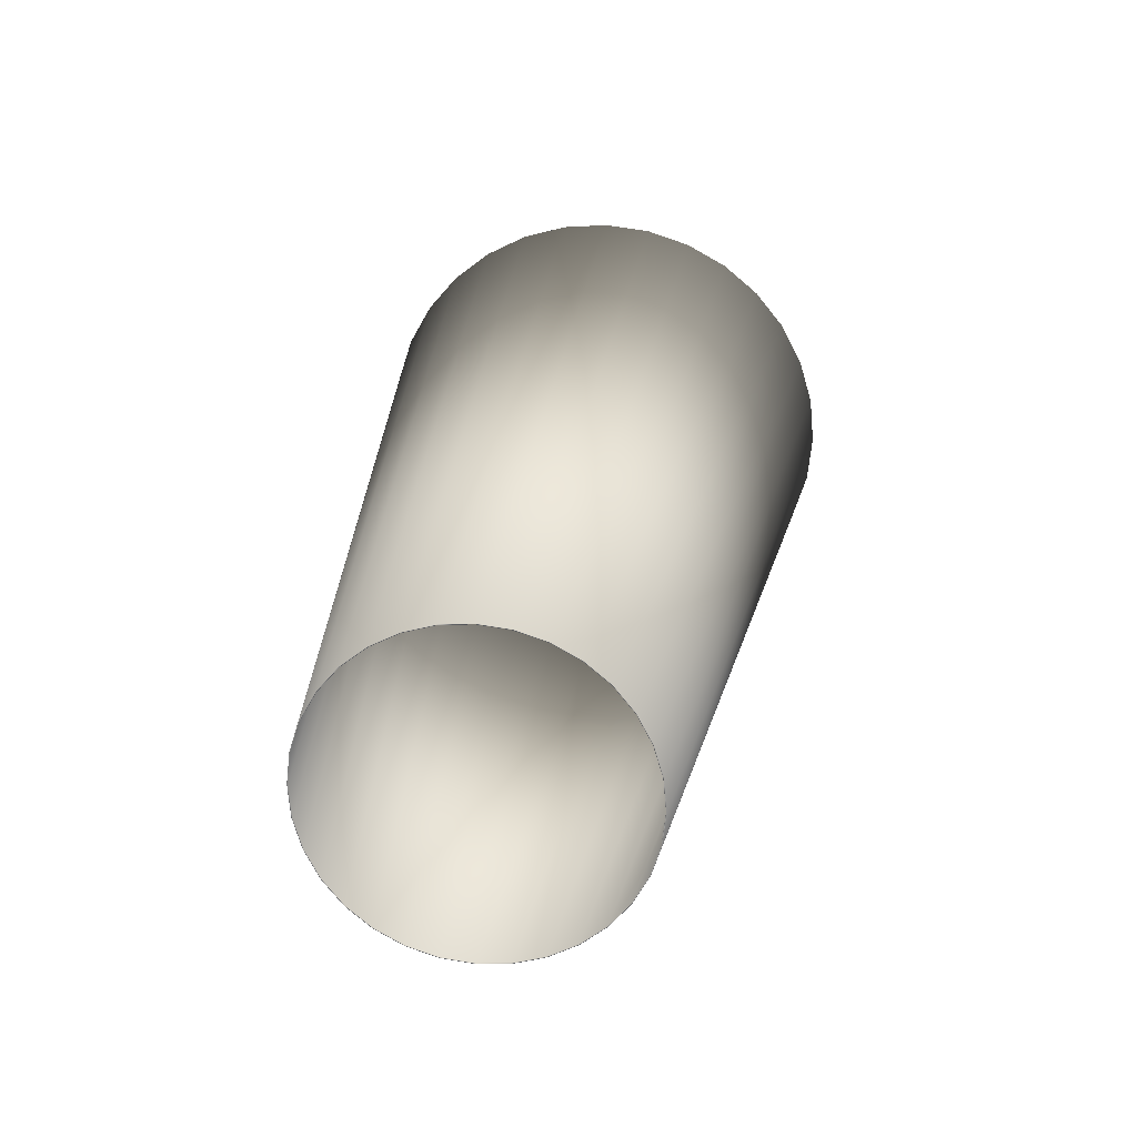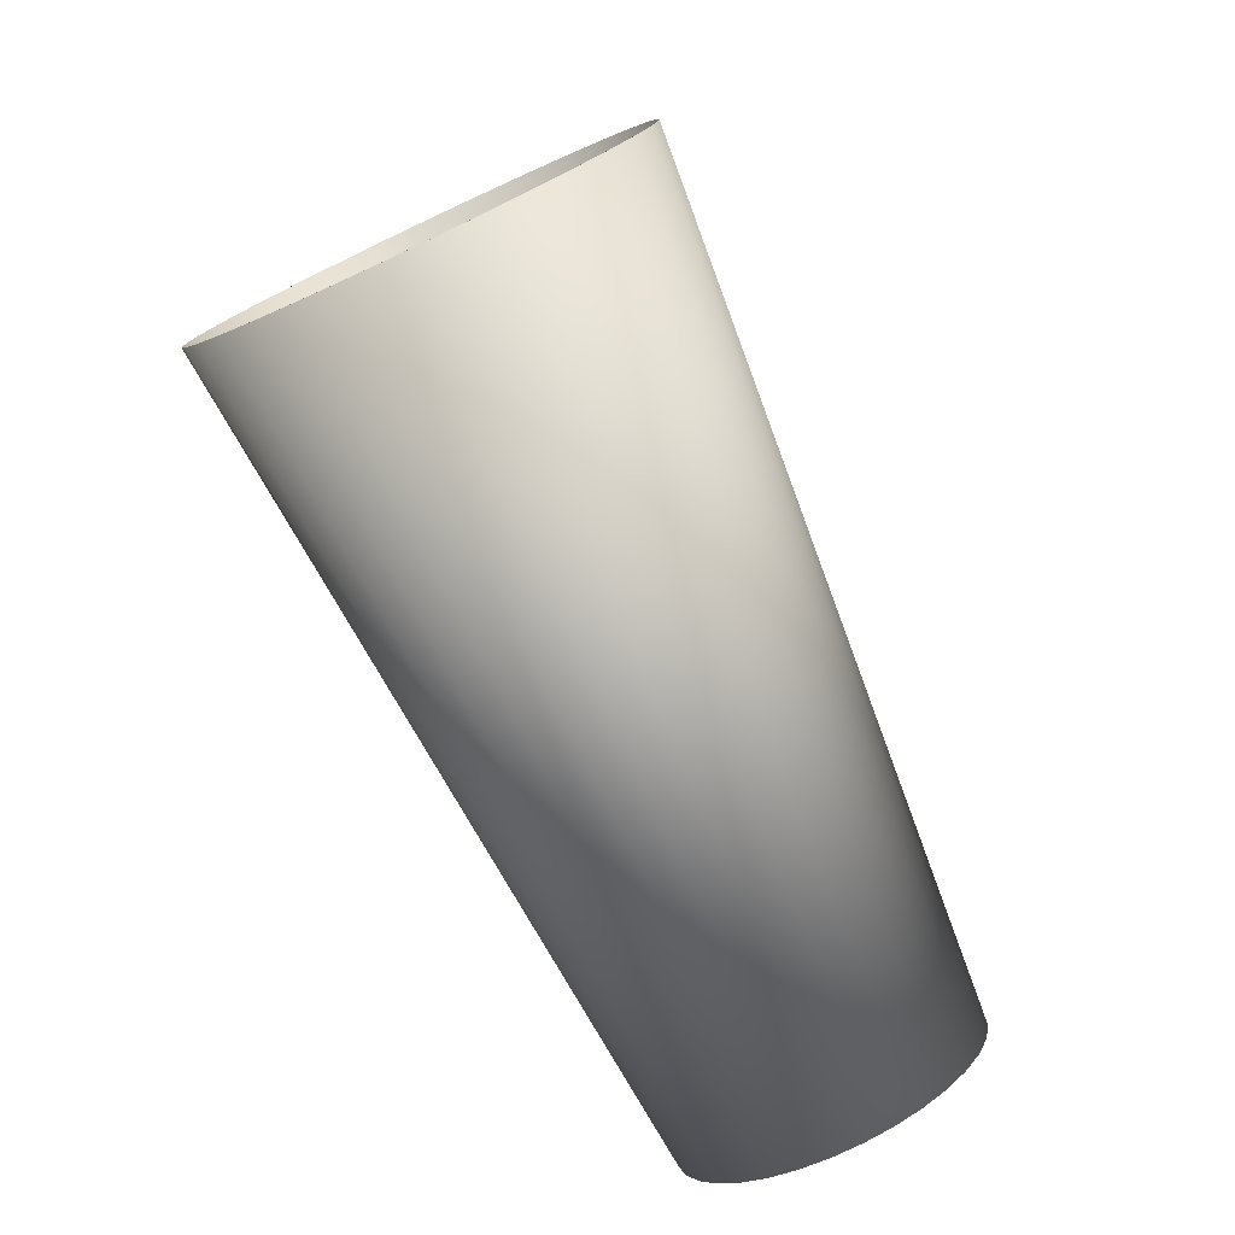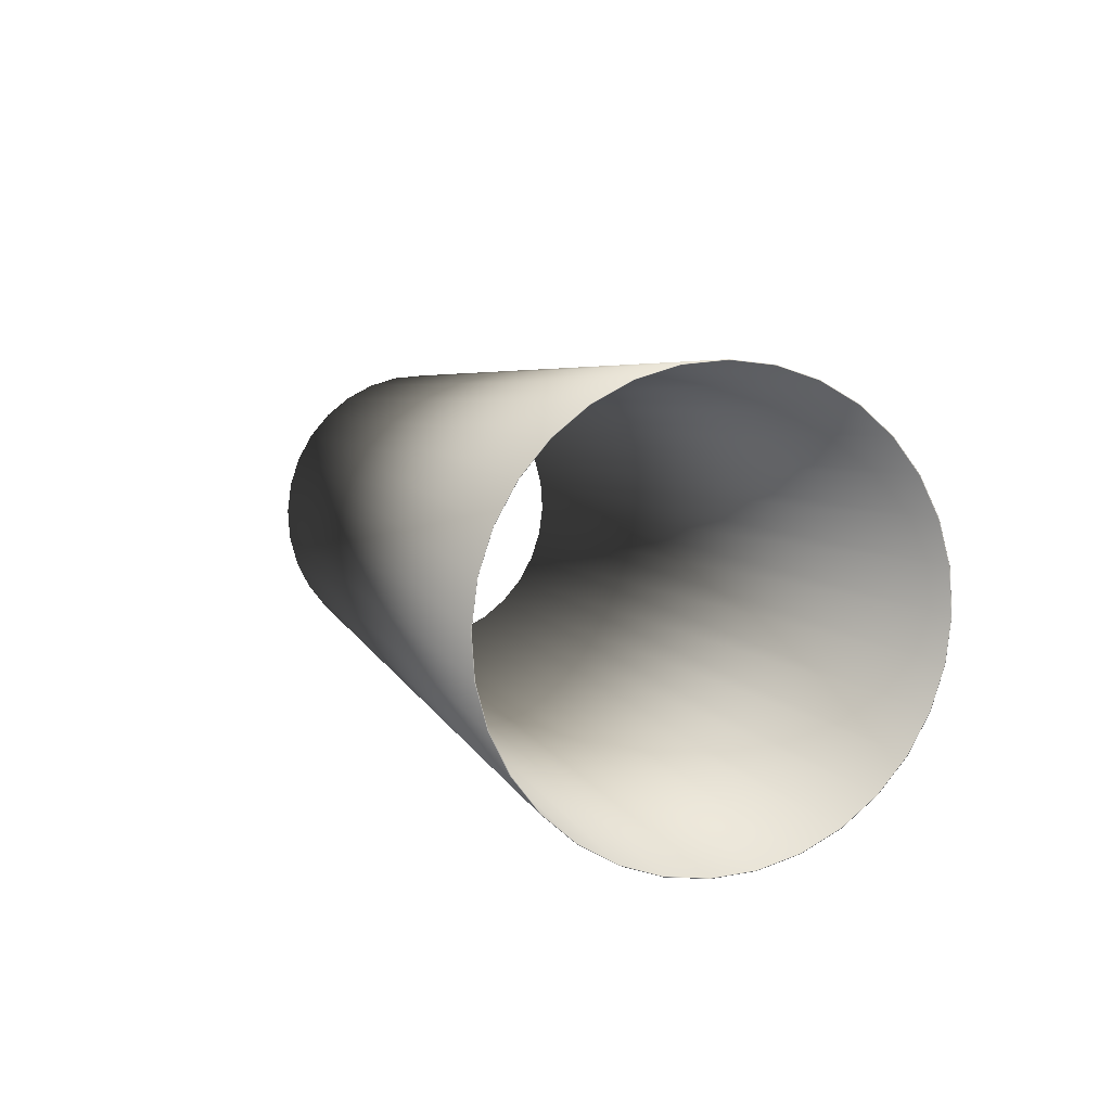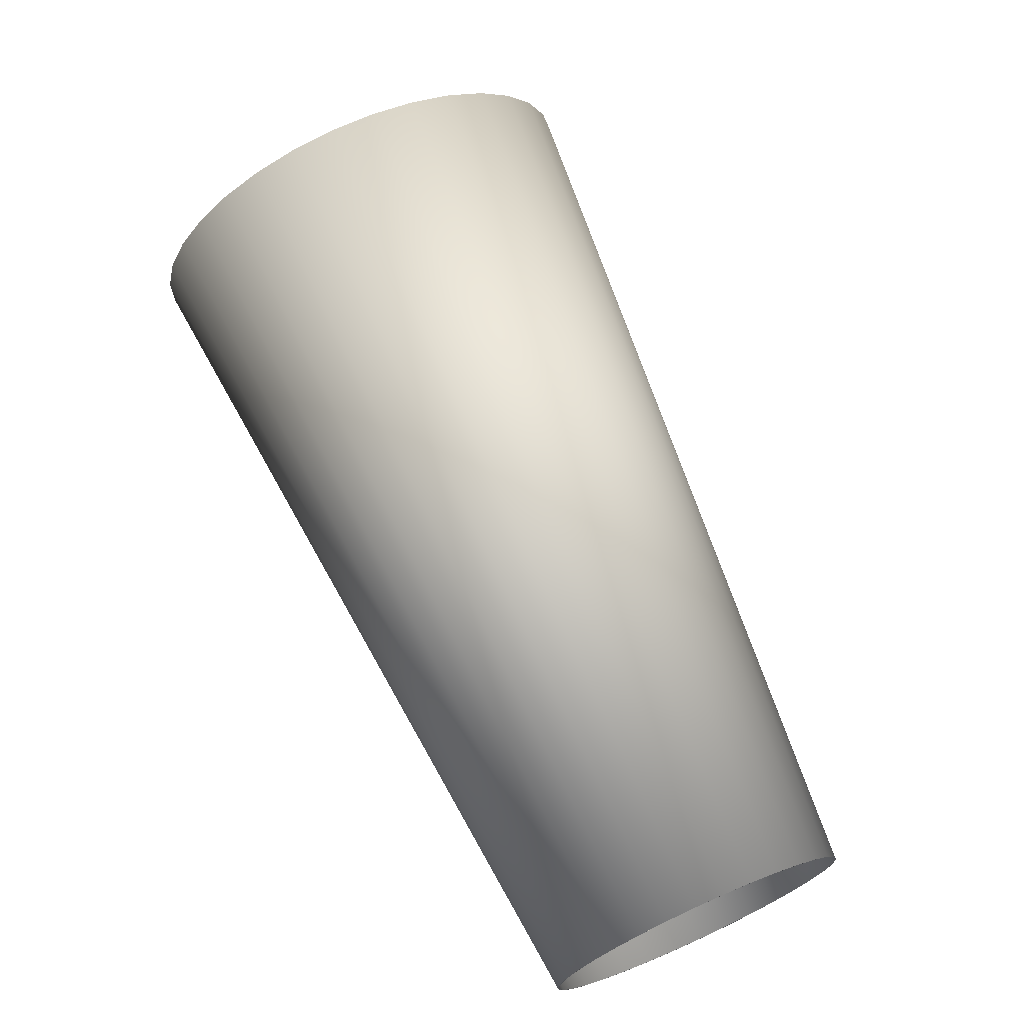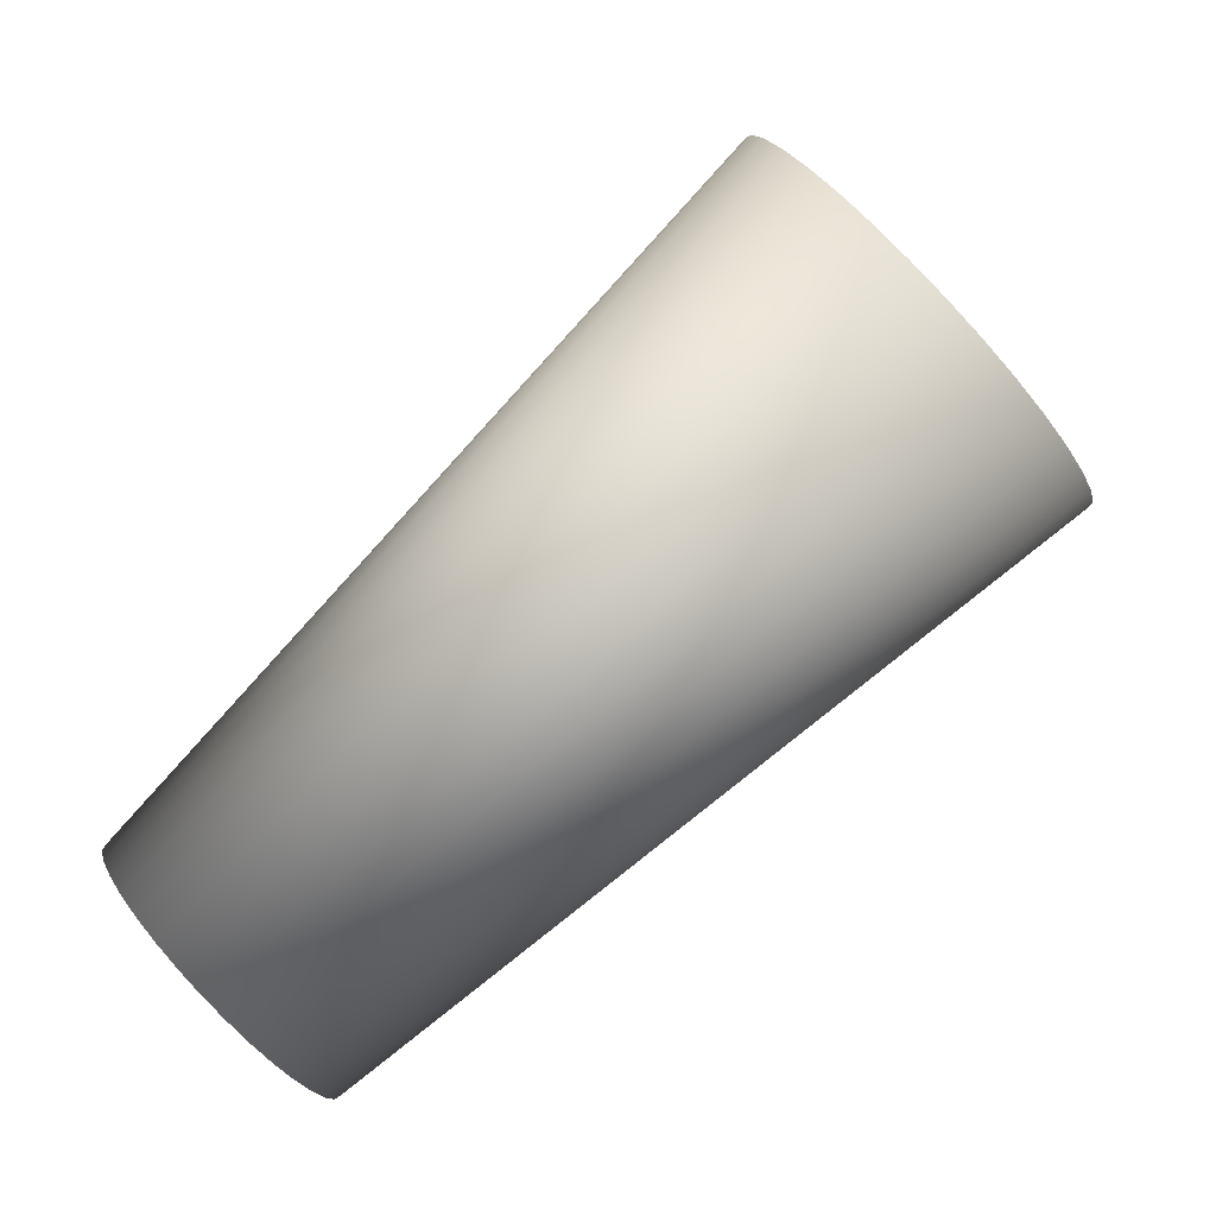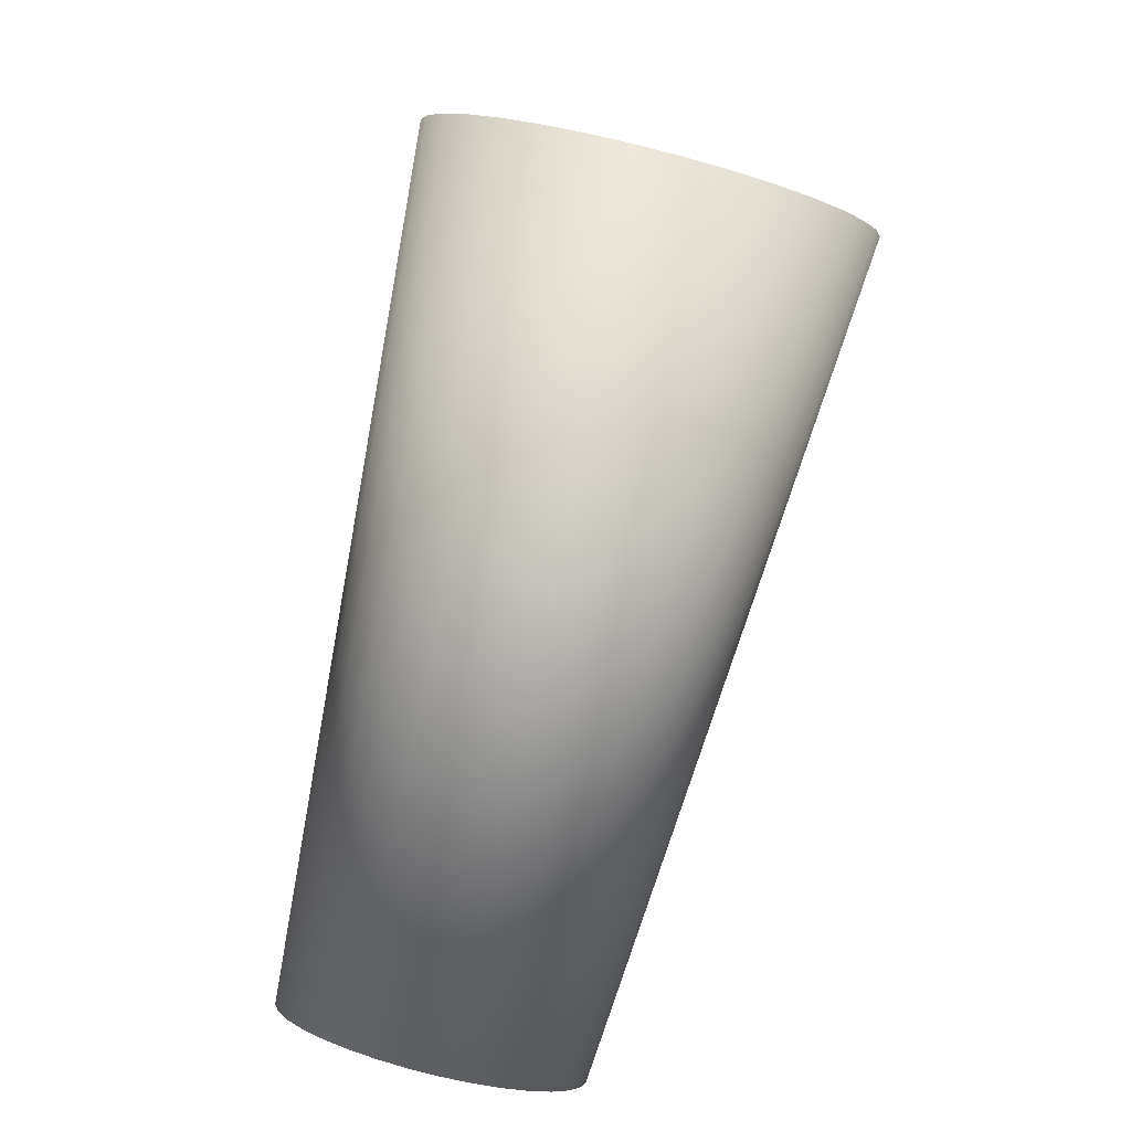
<metadata>
{"format":"obj","ext":"obj","renderer":"f3d","projection":"perspective","resolution":1024,"background":"white","views":[{"elev":-16.2,"azim":156.3,"up":"+Z"},{"elev":56.9,"azim":113.3,"up":"+Z"},{"elev":-35.7,"azim":-61.5,"up":"+Y"},{"elev":28.7,"azim":114.5,"up":"+Z"},{"elev":-22.0,"azim":-104.2,"up":"+Z"},{"elev":50.3,"azim":165.1,"up":"+Z"}]}
</metadata>
<code>
o VR_AsteroidFire
v -20.36 22.77 8.516
v -16.27 27.77 3.539
v -16.23 27.96 3.757
v -20.29 23.04 8.836
v -20.35 22.47 8.216
v -16.27 27.57 3.334
v -20.27 22.15 7.947
v -16.21 27.35 3.151
v -20.12 21.83 7.721
v -16.11 27.13 2.997
v -19.9 21.51 7.545
v -15.96 26.92 2.877
v -19.63 21.21 7.426
v -15.77 26.72 2.796
v -19.3 20.95 7.369
v -15.55 26.53 2.757
v -18.95 20.72 7.376
v -15.31 26.38 2.762
v -18.57 20.54 7.447
v -15.05 26.26 2.81
v -18.19 20.42 7.578
v -14.79 26.17 2.9
v -17.81 20.35 7.766
v -14.54 26.13 3.028
v -14.79 26.17 2.9
v -18.19 20.42 7.578
v -17.46 20.35 8.003
v -14.3 26.13 3.189
v -17.15 20.41 8.279
v -14.08 26.17 3.378
v -16.88 20.54 8.584
v -13.9 26.26 3.586
v -16.68 20.72 8.907
v -13.76 26.38 3.806
v -16.54 20.95 9.235
v -13.67 26.53 4.029
v -16.47 21.21 9.554
v -13.62 26.72 4.247
v -16.48 21.51 9.854
v -13.62 26.92 4.451
v -16.56 21.83 10.12
v -13.68 27.13 4.634
v -16.71 22.15 10.35
v -13.78 27.35 4.789
v -16.93 22.47 10.53
v -13.93 27.57 4.909
v -17.21 22.77 10.64
v -14.12 27.77 4.99
v -17.53 23.04 10.7
v -14.34 27.96 5.029
v -17.88 23.26 10.69
v -14.58 28.11 5.024
v -18.26 23.44 10.62
v -14.84 28.23 4.976
v -18.64 23.57 10.49
v -15.1 28.32 4.886
v -19.02 23.63 10.3
v -15.36 28.36 4.758
v -19.37 23.63 10.07
v -15.59 28.36 4.596
v -19.68 23.57 9.791
v -15.81 28.32 4.408
v -19.95 23.44 9.486
v -15.99 28.23 4.2
v -20.15 23.26 9.163
v -16.13 28.11 3.98
v -16.22 27.95 3.758
v -16.27 27.77 3.541
v -20.35 22.76 8.518
v -20.29 23.03 8.837
v -16.26 27.57 3.338
v -20.35 22.47 8.219
v -16.2 27.35 3.156
v -20.27 22.15 7.952
v -16.1 27.14 3.002
v -20.11 21.83 7.726
v -15.95 26.92 2.883
v -19.9 21.51 7.55
v -15.77 26.72 2.802
v -19.62 21.22 7.432
v -15.55 26.54 2.763
v -19.3 20.95 7.375
v -15.31 26.38 2.768
v -18.95 20.72 7.382
v -15.05 26.26 2.816
v -18.57 20.54 7.453
v -14.79 26.18 2.906
v -18.19 20.42 7.584
v -14.79 26.18 2.906
v -14.54 26.13 3.033
v -17.82 20.36 7.771
v -18.19 20.42 7.584
v -14.3 26.13 3.193
v -17.47 20.36 8.007
v -14.09 26.18 3.381
v -17.16 20.42 8.282
v -13.91 26.26 3.588
v -16.89 20.54 8.586
v -13.77 26.38 3.806
v -16.68 20.72 8.908
v -13.67 26.54 4.029
v -16.55 20.95 9.234
v -13.63 26.72 4.245
v -16.48 21.22 9.553
v -13.63 26.92 4.449
v -16.49 21.51 9.852
v -13.69 27.14 4.631
v -16.57 21.83 10.12
v -13.79 27.35 4.785
v -16.72 22.15 10.35
v -13.94 27.57 4.904
v -16.94 22.47 10.52
v -14.13 27.77 4.985
v -17.21 22.76 10.64
v -14.34 27.95 5.023
v -17.53 23.03 10.7
v -14.59 28.11 5.018
v -17.89 23.26 10.69
v -14.84 28.23 4.97
v -18.26 23.44 10.62
v -15.1 28.31 4.881
v -18.64 23.56 10.49
v -15.35 28.36 4.754
v -19.01 23.62 10.3
v -15.59 28.36 4.593
v -19.36 23.62 10.06
v -15.8 28.31 4.406
v -19.68 23.56 9.789
v -15.98 28.23 4.199
v -19.94 23.44 9.484
v -16.12 28.11 3.98
v -20.15 23.26 9.163
f 22 20 87
f 20 22 21
f 20 85 87
f 88 87 85
f 21 88 86
f 86 88 85
f 19 20 21
f 19 21 86
f 20 18 85
f 18 20 19
f 86 85 83
f 18 83 85
f 19 86 84
f 84 86 83
f 17 18 19
f 17 19 84
f 18 16 83
f 16 18 17
f 84 83 81
f 16 81 83
f 17 84 82
f 82 84 81
f 15 16 17
f 15 17 82
f 16 14 81
f 14 16 15
f 82 81 79
f 14 79 81
f 15 82 80
f 80 82 79
f 13 14 15
f 13 15 80
f 14 12 79
f 12 14 13
f 80 79 77
f 12 77 79
f 13 80 78
f 78 80 77
f 11 12 13
f 11 13 78
f 12 10 77
f 10 12 11
f 78 77 75
f 10 75 77
f 11 78 76
f 76 78 75
f 9 10 11
f 9 11 76
f 10 8 75
f 8 10 9
f 76 75 73
f 8 73 75
f 9 76 74
f 74 76 73
f 7 8 9
f 7 9 74
f 8 6 73
f 6 8 7
f 74 73 71
f 6 71 73
f 7 74 72
f 72 74 71
f 5 6 7
f 5 7 72
f 6 2 71
f 2 6 5
f 72 71 68
f 2 68 71
f 5 72 69
f 69 72 68
f 1 2 5
f 1 5 69
f 2 3 68
f 3 2 1
f 69 68 67
f 3 67 68
f 1 69 70
f 70 69 67
f 4 3 1
f 4 1 70
f 3 66 67
f 66 3 4
f 70 67 131
f 66 131 67
f 4 70 132
f 132 70 131
f 65 66 4
f 65 4 132
f 66 64 131
f 64 66 65
f 132 131 129
f 64 129 131
f 65 132 130
f 130 132 129
f 63 64 65
f 63 65 130
f 64 62 129
f 62 64 63
f 130 129 127
f 62 127 129
f 63 130 128
f 128 130 127
f 61 62 63
f 61 63 128
f 62 60 127
f 60 62 61
f 128 127 125
f 60 125 127
f 61 128 126
f 126 128 125
f 59 60 61
f 59 61 126
f 60 58 125
f 58 60 59
f 126 125 123
f 58 123 125
f 59 126 124
f 124 126 123
f 57 58 59
f 57 59 124
f 58 56 123
f 56 58 57
f 124 123 121
f 56 121 123
f 57 124 122
f 122 124 121
f 55 56 57
f 55 57 122
f 56 54 121
f 54 56 55
f 122 121 119
f 54 119 121
f 55 122 120
f 120 122 119
f 53 54 55
f 53 55 120
f 54 52 119
f 52 54 53
f 120 119 117
f 52 117 119
f 53 120 118
f 118 120 117
f 51 52 53
f 51 53 118
f 52 50 117
f 50 52 51
f 118 117 115
f 50 115 117
f 51 118 116
f 116 118 115
f 49 50 51
f 49 51 116
f 50 48 115
f 48 50 49
f 116 115 113
f 48 113 115
f 49 116 114
f 114 116 113
f 47 48 49
f 47 49 114
f 48 46 113
f 46 48 47
f 114 113 111
f 46 111 113
f 47 114 112
f 112 114 111
f 45 46 47
f 45 47 112
f 46 44 111
f 44 46 45
f 112 111 109
f 44 109 111
f 45 112 110
f 110 112 109
f 43 44 45
f 43 45 110
f 44 42 109
f 42 44 43
f 110 109 107
f 42 107 109
f 43 110 108
f 108 110 107
f 41 42 43
f 41 43 108
f 42 40 107
f 40 42 41
f 108 107 105
f 40 105 107
f 41 108 106
f 106 108 105
f 39 40 41
f 39 41 106
f 40 38 105
f 38 40 39
f 106 105 103
f 38 103 105
f 39 106 104
f 104 106 103
f 37 38 39
f 37 39 104
f 38 36 103
f 36 38 37
f 104 103 101
f 36 101 103
f 37 104 102
f 102 104 101
f 35 36 37
f 35 37 102
f 36 34 101
f 34 36 35
f 102 101 99
f 34 99 101
f 35 102 100
f 100 102 99
f 33 34 35
f 33 35 100
f 34 32 99
f 32 34 33
f 100 99 97
f 32 97 99
f 33 100 98
f 98 100 97
f 31 32 33
f 31 33 98
f 32 30 97
f 30 32 31
f 98 97 95
f 30 95 97
f 31 98 96
f 96 98 95
f 29 30 31
f 29 31 96
f 30 28 95
f 28 30 29
f 96 95 93
f 28 93 95
f 29 96 94
f 94 96 93
f 27 28 29
f 27 29 94
f 28 24 93
f 24 28 27
f 94 93 90
f 24 90 93
f 27 94 91
f 91 94 90
f 23 24 27
f 23 27 91
f 24 25 90
f 25 24 23
f 25 89 90
f 91 90 89
f 26 25 23
f 92 91 89
f 26 23 92
f 23 91 92

</code>
